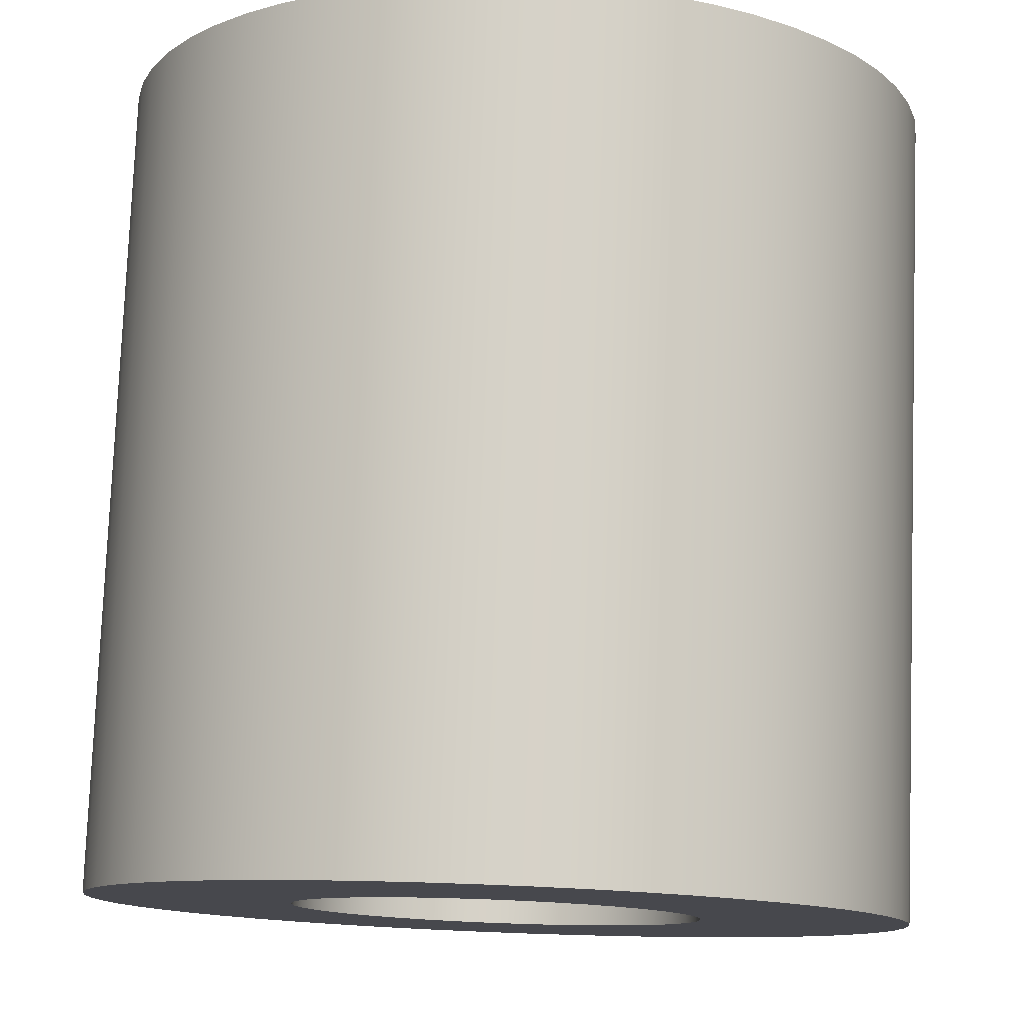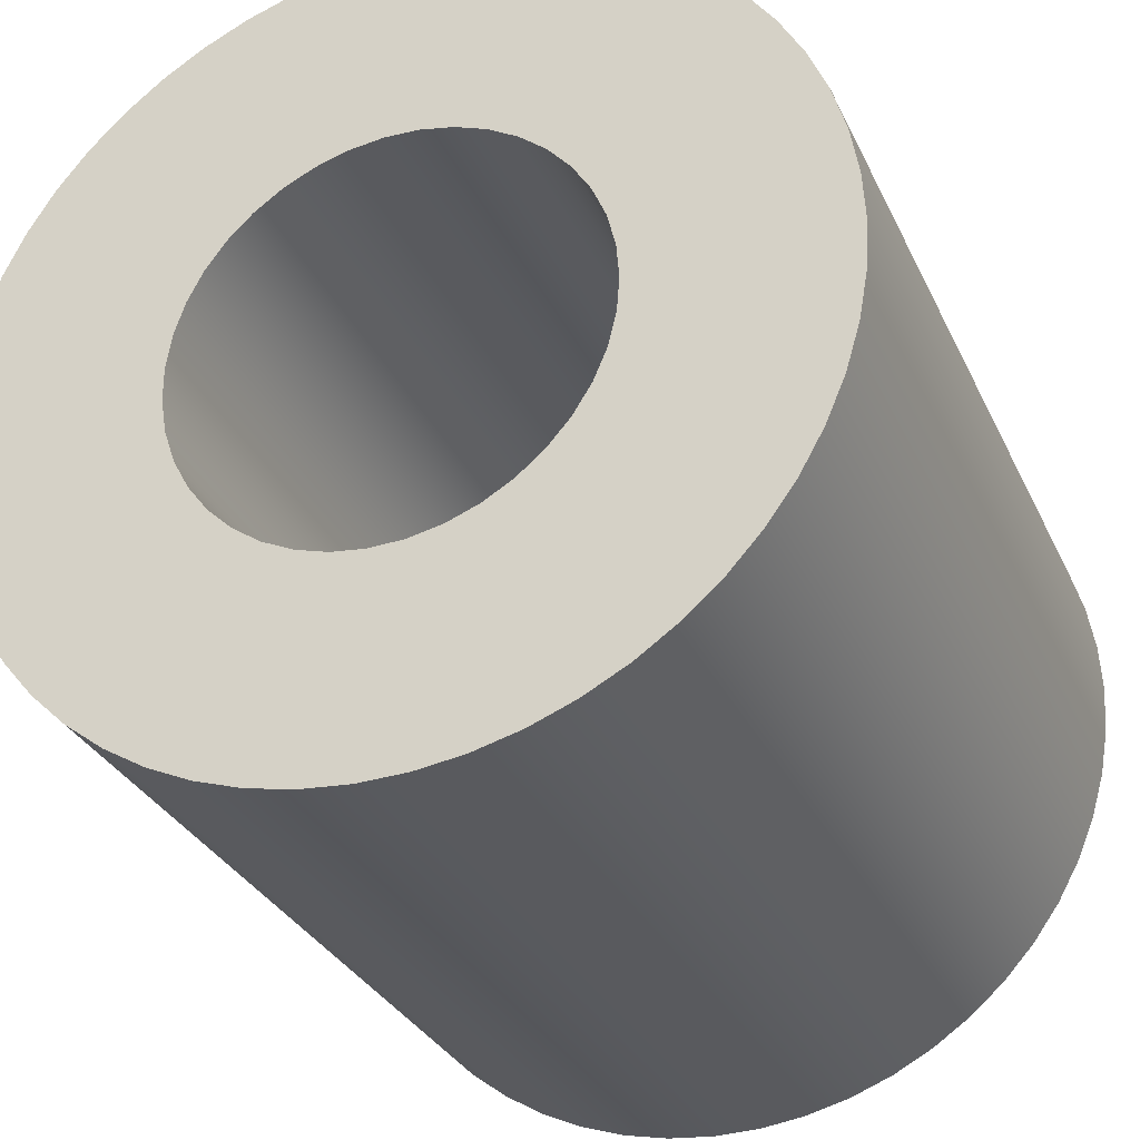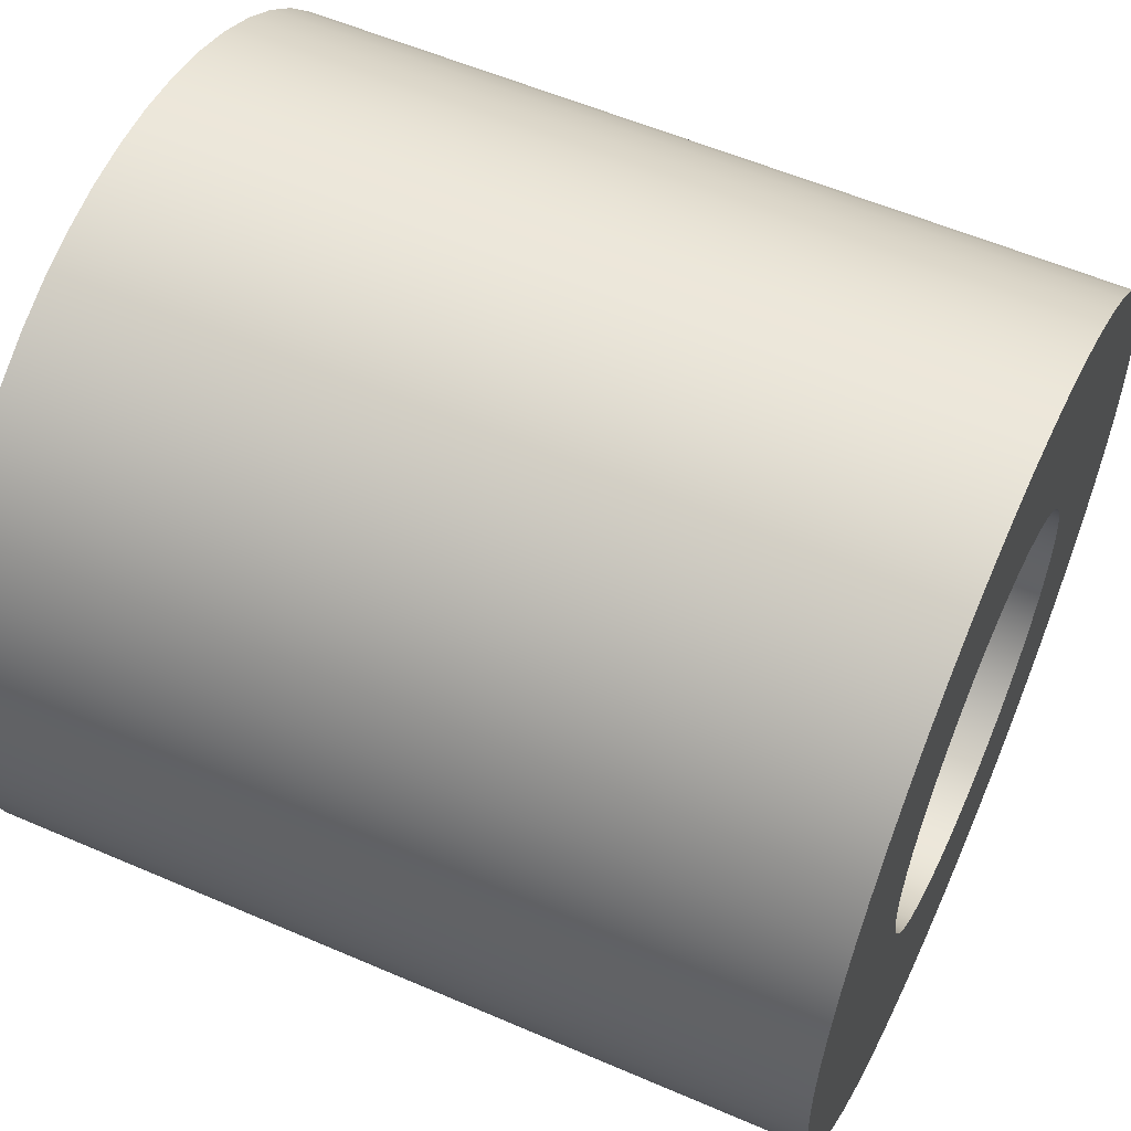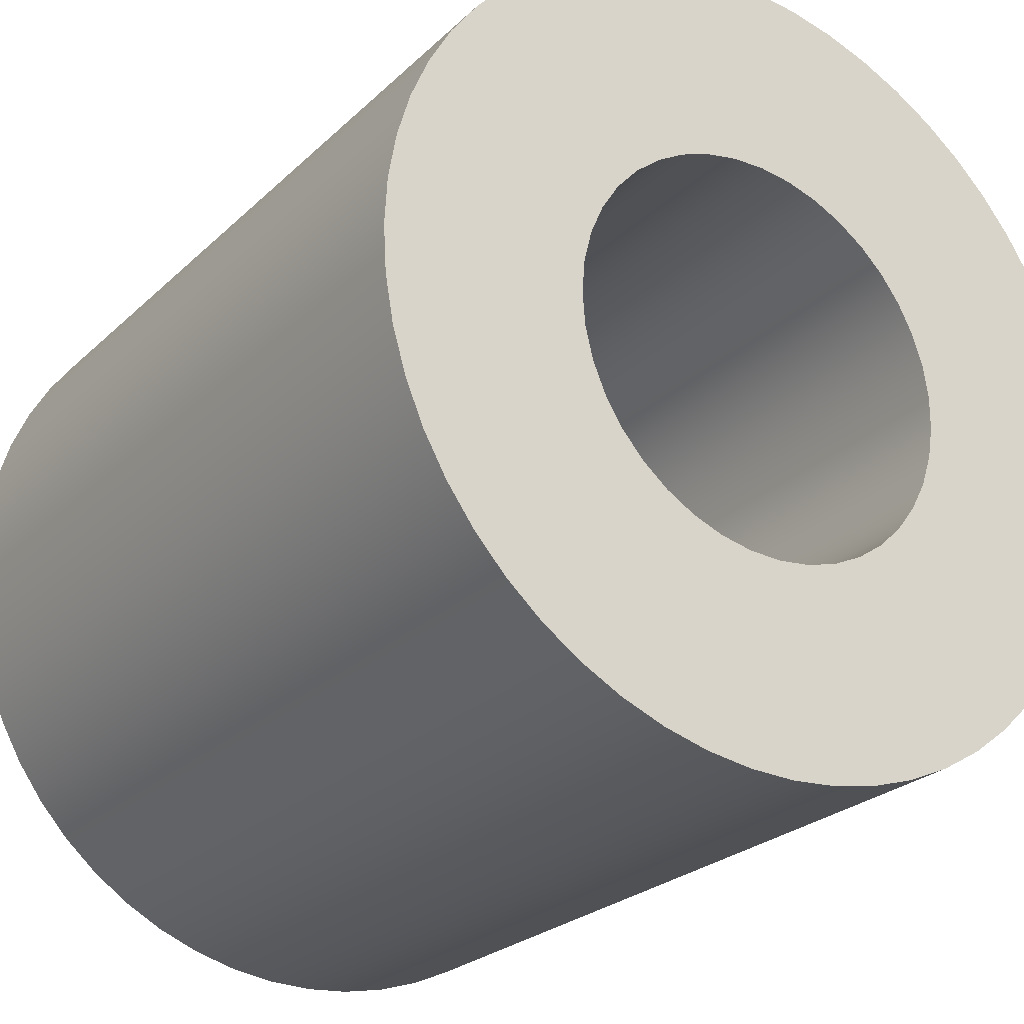
<metadata>
{"format":"obj","ext":"obj","renderer":"f3d","projection":"perspective","resolution":1024,"background":"white","views":[{"elev":78.2,"azim":-177.8,"up":"+Y"},{"elev":-30.7,"azim":-158.4,"up":"+Y"},{"elev":56.7,"azim":114.3,"up":"+Y"},{"elev":-25.2,"azim":-34.3,"up":"+Y"}]}
</metadata>
<code>
v -0.05 -6.123e-18 0.2
v -0.04935 -0.008021 0.2
v -0.04743 -0.01583 0.2
v -0.04427 -0.02324 0.2
v -0.03997 -0.03004 0.2
v -0.03464 -0.03606 0.2
v -0.0284 -0.04115 0.2
v -0.02143 -0.04517 0.2
v -0.01391 -0.04803 0.2
v -0.006027 -0.04964 0.2
v 0.002013 -0.04996 0.2
v 0.01 -0.04899 0.2
v 0.01773 -0.04675 0.2
v 0.025 -0.0433 0.2
v 0.03162 -0.03873 0.2
v 0.03743 -0.03316 0.2
v 0.04226 -0.02672 0.2
v 0.046 -0.0196 0.2
v 0.04855 -0.01197 0.2
v 0.04984 -0.004023 0.2
v 0.04984 0.004023 0.2
v 0.04855 0.01197 0.2
v 0.046 0.0196 0.2
v 0.04226 0.02672 0.2
v 0.03743 0.03316 0.2
v 0.03162 0.03873 0.2
v 0.025 0.0433 0.2
v 0.01773 0.04675 0.2
v 0.01 0.04899 0.2
v 0.002013 0.04996 0.2
v -0.006027 0.04964 0.2
v -0.01391 0.04803 0.2
v -0.02143 0.04517 0.2
v -0.0284 0.04115 0.2
v -0.03464 0.03606 0.2
v -0.03997 0.03004 0.2
v -0.04427 0.02324 0.2
v -0.04743 0.01583 0.2
v -0.04935 0.008021 0.2
v -0.05 -6.123e-18 0
v -0.04935 0.008021 0
v -0.04743 0.01583 0
v -0.04427 0.02324 0
v -0.03997 0.03004 0
v -0.03464 0.03606 0
v -0.0284 0.04115 0
v -0.02143 0.04517 0
v -0.01391 0.04803 0
v -0.006027 0.04964 0
v 0.002013 0.04996 0
v 0.01 0.04899 0
v 0.01773 0.04675 0
v 0.025 0.0433 0
v 0.03162 0.03873 0
v 0.03743 0.03316 0
v 0.04226 0.02672 0
v 0.046 0.0196 0
v 0.04855 0.01197 0
v 0.04984 0.004023 0
v 0.04984 -0.004023 0
v 0.04855 -0.01197 0
v 0.046 -0.0196 0
v 0.04226 -0.02672 0
v 0.03743 -0.03316 0
v 0.03162 -0.03873 0
v 0.025 -0.0433 0
v 0.01773 -0.04675 0
v 0.01 -0.04899 0
v 0.002013 -0.04996 0
v -0.006027 -0.04964 0
v -0.01391 -0.04803 0
v -0.02143 -0.04517 0
v -0.0284 -0.04115 0
v -0.03464 -0.03606 0
v -0.03997 -0.03004 0
v -0.04427 -0.02324 0
v -0.04743 -0.01583 0
v -0.04935 -0.008021 0
v -0.05 -6.123e-18 0.2
v -0.05 -6.123e-18 0
v -0.1 -1.225e-17 0.2
v -0.09935 0.0114 0.2
v -0.0974 0.02265 0.2
v -0.09418 0.0336 0.2
v -0.08974 0.04412 0.2
v -0.08413 0.05406 0.2
v -0.07741 0.0633 0.2
v -0.06969 0.07171 0.2
v -0.06106 0.07919 0.2
v -0.05164 0.08563 0.2
v -0.04154 0.09096 0.2
v -0.0309 0.09511 0.2
v -0.01986 0.09801 0.2
v -0.008558 0.09963 0.2
v 0.002856 0.09996 0.2
v 0.01423 0.09898 0.2
v 0.02542 0.09671 0.2
v 0.03628 0.09319 0.2
v 0.04667 0.08844 0.2
v 0.05644 0.08255 0.2
v 0.06549 0.07557 0.2
v 0.07367 0.06762 0.2
v 0.0809 0.05878 0.2
v 0.08707 0.04917 0.2
v 0.09211 0.03893 0.2
v 0.09595 0.02817 0.2
v 0.09854 0.01705 0.2
v 0.09984 0.005709 0.2
v 0.09984 -0.005709 0.2
v 0.09854 -0.01705 0.2
v 0.09595 -0.02817 0.2
v 0.09211 -0.03893 0.2
v 0.08707 -0.04917 0.2
v 0.0809 -0.05878 0.2
v 0.07367 -0.06762 0.2
v 0.06549 -0.07557 0.2
v 0.05644 -0.08255 0.2
v 0.04667 -0.08844 0.2
v 0.03628 -0.09319 0.2
v 0.02542 -0.09671 0.2
v 0.01423 -0.09898 0.2
v 0.002856 -0.09996 0.2
v -0.008558 -0.09963 0.2
v -0.01986 -0.09801 0.2
v -0.0309 -0.09511 0.2
v -0.04154 -0.09096 0.2
v -0.05164 -0.08563 0.2
v -0.06106 -0.07919 0.2
v -0.06969 -0.07171 0.2
v -0.07741 -0.0633 0.2
v -0.08413 -0.05406 0.2
v -0.08974 -0.04412 0.2
v -0.09418 -0.0336 0.2
v -0.0974 -0.02265 0.2
v -0.09935 -0.0114 0.2
v -0.1 -1.225e-17 0
v -0.09935 -0.0114 0
v -0.0974 -0.02265 0
v -0.09418 -0.0336 0
v -0.08974 -0.04412 0
v -0.08413 -0.05406 0
v -0.07741 -0.0633 0
v -0.06969 -0.07171 0
v -0.06106 -0.07919 0
v -0.05164 -0.08563 0
v -0.04154 -0.09096 0
v -0.0309 -0.09511 0
v -0.01986 -0.09801 0
v -0.008558 -0.09963 0
v 0.002856 -0.09996 0
v 0.01423 -0.09898 0
v 0.02542 -0.09671 0
v 0.03628 -0.09319 0
v 0.04667 -0.08844 0
v 0.05644 -0.08255 0
v 0.06549 -0.07557 0
v 0.07367 -0.06762 0
v 0.0809 -0.05878 0
v 0.08707 -0.04917 0
v 0.09211 -0.03893 0
v 0.09595 -0.02817 0
v 0.09854 -0.01705 0
v 0.09984 -0.005709 0
v 0.09984 0.005709 0
v 0.09854 0.01705 0
v 0.09595 0.02817 0
v 0.09211 0.03893 0
v 0.08707 0.04917 0
v 0.0809 0.05878 0
v 0.07367 0.06762 0
v 0.06549 0.07557 0
v 0.05644 0.08255 0
v 0.04667 0.08844 0
v 0.03628 0.09319 0
v 0.02542 0.09671 0
v 0.01423 0.09898 0
v 0.002856 0.09996 0
v -0.008558 0.09963 0
v -0.01986 0.09801 0
v -0.0309 0.09511 0
v -0.04154 0.09096 0
v -0.05164 0.08563 0
v -0.06106 0.07919 0
v -0.06969 0.07171 0
v -0.07741 0.0633 0
v -0.08413 0.05406 0
v -0.08974 0.04412 0
v -0.09418 0.0336 0
v -0.0974 0.02265 0
v -0.09935 0.0114 0
v -0.1 -1.225e-17 0
v -0.1 -1.225e-17 0.2
v -0.05 -6.123e-18 0.2
v -0.04935 0.008021 0.2
v -0.04743 0.01583 0.2
v -0.04427 0.02324 0.2
v -0.03997 0.03004 0.2
v -0.03464 0.03606 0.2
v -0.0284 0.04115 0.2
v -0.02143 0.04517 0.2
v -0.01391 0.04803 0.2
v -0.006027 0.04964 0.2
v 0.002013 0.04996 0.2
v 0.01 0.04899 0.2
v 0.01773 0.04675 0.2
v 0.025 0.0433 0.2
v 0.03162 0.03873 0.2
v 0.03743 0.03316 0.2
v 0.04226 0.02672 0.2
v 0.046 0.0196 0.2
v 0.04855 0.01197 0.2
v 0.04984 0.004023 0.2
v 0.04984 -0.004023 0.2
v 0.04855 -0.01197 0.2
v 0.046 -0.0196 0.2
v 0.04226 -0.02672 0.2
v 0.03743 -0.03316 0.2
v 0.03162 -0.03873 0.2
v 0.025 -0.0433 0.2
v 0.01773 -0.04675 0.2
v 0.01 -0.04899 0.2
v 0.002013 -0.04996 0.2
v -0.006027 -0.04964 0.2
v -0.01391 -0.04803 0.2
v -0.02143 -0.04517 0.2
v -0.0284 -0.04115 0.2
v -0.03464 -0.03606 0.2
v -0.03997 -0.03004 0.2
v -0.04427 -0.02324 0.2
v -0.04743 -0.01583 0.2
v -0.04935 -0.008021 0.2
v -0.1 -1.225e-17 0.2
v -0.09935 -0.0114 0.2
v -0.0974 -0.02265 0.2
v -0.09418 -0.0336 0.2
v -0.08974 -0.04412 0.2
v -0.08413 -0.05406 0.2
v -0.07741 -0.0633 0.2
v -0.06969 -0.07171 0.2
v -0.06106 -0.07919 0.2
v -0.05164 -0.08563 0.2
v -0.04154 -0.09096 0.2
v -0.0309 -0.09511 0.2
v -0.01986 -0.09801 0.2
v -0.008558 -0.09963 0.2
v 0.002856 -0.09996 0.2
v 0.01423 -0.09898 0.2
v 0.02542 -0.09671 0.2
v 0.03628 -0.09319 0.2
v 0.04667 -0.08844 0.2
v 0.05644 -0.08255 0.2
v 0.06549 -0.07557 0.2
v 0.07367 -0.06762 0.2
v 0.0809 -0.05878 0.2
v 0.08707 -0.04917 0.2
v 0.09211 -0.03893 0.2
v 0.09595 -0.02817 0.2
v 0.09854 -0.01705 0.2
v 0.09984 -0.005709 0.2
v 0.09984 0.005709 0.2
v 0.09854 0.01705 0.2
v 0.09595 0.02817 0.2
v 0.09211 0.03893 0.2
v 0.08707 0.04917 0.2
v 0.0809 0.05878 0.2
v 0.07367 0.06762 0.2
v 0.06549 0.07557 0.2
v 0.05644 0.08255 0.2
v 0.04667 0.08844 0.2
v 0.03628 0.09319 0.2
v 0.02542 0.09671 0.2
v 0.01423 0.09898 0.2
v 0.002856 0.09996 0.2
v -0.008558 0.09963 0.2
v -0.01986 0.09801 0.2
v -0.0309 0.09511 0.2
v -0.04154 0.09096 0.2
v -0.05164 0.08563 0.2
v -0.06106 0.07919 0.2
v -0.06969 0.07171 0.2
v -0.07741 0.0633 0.2
v -0.08413 0.05406 0.2
v -0.08974 0.04412 0.2
v -0.09418 0.0336 0.2
v -0.0974 0.02265 0.2
v -0.09935 0.0114 0.2
v -0.05 -6.123e-18 0
v -0.04935 -0.008021 0
v -0.04743 -0.01583 0
v -0.04427 -0.02324 0
v -0.03997 -0.03004 0
v -0.03464 -0.03606 0
v -0.0284 -0.04115 0
v -0.02143 -0.04517 0
v -0.01391 -0.04803 0
v -0.006027 -0.04964 0
v 0.002013 -0.04996 0
v 0.01 -0.04899 0
v 0.01773 -0.04675 0
v 0.025 -0.0433 0
v 0.03162 -0.03873 0
v 0.03743 -0.03316 0
v 0.04226 -0.02672 0
v 0.046 -0.0196 0
v 0.04855 -0.01197 0
v 0.04984 -0.004023 0
v 0.04984 0.004023 0
v 0.04855 0.01197 0
v 0.046 0.0196 0
v 0.04226 0.02672 0
v 0.03743 0.03316 0
v 0.03162 0.03873 0
v 0.025 0.0433 0
v 0.01773 0.04675 0
v 0.01 0.04899 0
v 0.002013 0.04996 0
v -0.006027 0.04964 0
v -0.01391 0.04803 0
v -0.02143 0.04517 0
v -0.0284 0.04115 0
v -0.03464 0.03606 0
v -0.03997 0.03004 0
v -0.04427 0.02324 0
v -0.04743 0.01583 0
v -0.04935 0.008021 0
v -0.1 -1.225e-17 0
v -0.09935 0.0114 0
v -0.0974 0.02265 0
v -0.09418 0.0336 0
v -0.08974 0.04412 0
v -0.08413 0.05406 0
v -0.07741 0.0633 0
v -0.06969 0.07171 0
v -0.06106 0.07919 0
v -0.05164 0.08563 0
v -0.04154 0.09096 0
v -0.0309 0.09511 0
v -0.01986 0.09801 0
v -0.008558 0.09963 0
v 0.002856 0.09996 0
v 0.01423 0.09898 0
v 0.02542 0.09671 0
v 0.03628 0.09319 0
v 0.04667 0.08844 0
v 0.05644 0.08255 0
v 0.06549 0.07557 0
v 0.07367 0.06762 0
v 0.0809 0.05878 0
v 0.08707 0.04917 0
v 0.09211 0.03893 0
v 0.09595 0.02817 0
v 0.09854 0.01705 0
v 0.09984 0.005709 0
v 0.09984 -0.005709 0
v 0.09854 -0.01705 0
v 0.09595 -0.02817 0
v 0.09211 -0.03893 0
v 0.08707 -0.04917 0
v 0.0809 -0.05878 0
v 0.07367 -0.06762 0
v 0.06549 -0.07557 0
v 0.05644 -0.08255 0
v 0.04667 -0.08844 0
v 0.03628 -0.09319 0
v 0.02542 -0.09671 0
v 0.01423 -0.09898 0
v 0.002856 -0.09996 0
v -0.008558 -0.09963 0
v -0.01986 -0.09801 0
v -0.0309 -0.09511 0
v -0.04154 -0.09096 0
v -0.05164 -0.08563 0
v -0.06106 -0.07919 0
v -0.06969 -0.07171 0
v -0.07741 -0.0633 0
v -0.08413 -0.05406 0
v -0.08974 -0.04412 0
v -0.09418 -0.0336 0
v -0.0974 -0.02265 0
v -0.09935 -0.0114 0
g 325064c8-e2ff-11ea-b2a8-54bf646e7e1f
f 2 78 1
f 1 78 80
f 79 40 39
f 39 40 41
f 39 41 38
f 38 41 42
f 38 42 37
f 37 42 43
f 37 43 36
f 36 43 44
f 36 44 35
f 35 44 45
f 35 45 34
f 34 45 46
f 34 46 33
f 33 46 47
f 33 47 32
f 32 47 48
f 32 48 31
f 31 48 49
f 31 49 30
f 30 49 50
f 30 50 29
f 29 50 51
f 29 51 28
f 28 51 52
f 28 52 27
f 27 52 53
f 27 53 26
f 26 53 54
f 26 54 25
f 25 54 55
f 25 55 24
f 24 55 56
f 24 56 23
f 23 56 57
f 23 57 22
f 22 57 58
f 22 58 21
f 21 58 59
f 21 59 20
f 20 59 60
f 20 60 19
f 19 60 61
f 19 61 18
f 18 61 62
f 18 62 17
f 17 62 63
f 17 63 16
f 16 63 64
f 16 64 15
f 15 64 65
f 15 65 14
f 14 65 66
f 14 66 13
f 13 66 67
f 13 67 12
f 12 67 68
f 12 68 11
f 11 68 69
f 11 69 10
f 10 69 70
f 10 70 9
f 9 70 71
f 9 71 8
f 8 71 72
f 8 72 7
f 7 72 73
f 7 73 6
f 6 73 74
f 6 74 5
f 5 74 75
f 5 75 4
f 4 75 76
f 4 76 3
f 3 76 77
f 3 77 2
f 2 77 78
g 32508bc8-e2ff-11ea-80cb-54bf646e7e1f
f 82 190 81
f 81 190 191
f 192 136 135
f 135 136 137
f 135 137 138
f 82 83 190
f 190 83 189
f 189 83 84
f 189 84 188
f 188 84 85
f 188 85 187
f 187 85 86
f 187 86 186
f 186 86 87
f 186 87 185
f 185 87 88
f 185 88 184
f 184 88 89
f 184 89 183
f 183 89 90
f 183 90 182
f 182 90 91
f 182 91 181
f 181 91 92
f 181 92 180
f 180 92 93
f 180 93 179
f 179 93 94
f 179 94 178
f 178 94 95
f 178 95 177
f 177 95 96
f 177 96 176
f 176 96 97
f 176 97 175
f 175 97 98
f 175 98 174
f 174 98 99
f 174 99 173
f 173 99 100
f 173 100 172
f 172 100 101
f 172 101 171
f 171 101 102
f 171 102 170
f 170 102 103
f 170 103 169
f 169 103 104
f 169 104 168
f 168 104 105
f 168 105 167
f 167 105 106
f 167 106 166
f 166 106 107
f 166 107 165
f 165 107 108
f 165 108 164
f 164 108 109
f 164 109 163
f 163 109 110
f 163 110 162
f 162 110 111
f 162 111 161
f 161 111 112
f 161 112 160
f 160 112 113
f 160 113 159
f 159 113 114
f 159 114 158
f 158 114 115
f 158 115 157
f 157 115 116
f 157 116 156
f 156 116 117
f 156 117 155
f 155 117 118
f 155 118 154
f 154 118 119
f 154 119 153
f 153 119 120
f 153 120 152
f 152 120 121
f 152 121 151
f 151 121 122
f 151 122 150
f 150 122 123
f 150 123 149
f 149 123 124
f 149 124 148
f 148 124 125
f 148 125 147
f 147 125 126
f 147 126 146
f 146 126 127
f 146 127 145
f 145 127 128
f 145 128 144
f 144 128 129
f 144 129 143
f 143 129 130
f 143 130 142
f 142 130 131
f 142 131 141
f 141 131 132
f 141 132 140
f 140 132 133
f 140 133 139
f 139 133 134
f 139 134 138
f 138 134 135
g 3250b2d2-e2ff-11ea-b676-54bf646e7e1f
f 194 286 193
f 193 286 232
f 193 232 233
f 286 194 285
f 285 194 195
f 285 195 284
f 284 195 283
f 283 195 196
f 283 196 282
f 282 196 197
f 282 197 281
f 281 197 198
f 281 198 280
f 280 198 279
f 279 198 199
f 279 199 278
f 278 199 200
f 278 200 277
f 277 200 276
f 276 200 201
f 276 201 275
f 275 201 202
f 275 202 274
f 274 202 203
f 274 203 273
f 273 203 272
f 272 203 204
f 272 204 271
f 271 204 205
f 271 205 270
f 270 205 269
f 269 205 206
f 269 206 268
f 268 206 207
f 268 207 267
f 267 207 208
f 267 208 266
f 266 208 265
f 265 208 209
f 265 209 264
f 264 209 210
f 264 210 263
f 263 210 262
f 262 210 211
f 262 211 261
f 261 211 212
f 261 212 260
f 260 212 259
f 259 212 213
f 259 213 258
f 258 213 214
f 258 214 257
f 257 214 215
f 257 215 256
f 256 215 255
f 255 215 216
f 255 216 254
f 254 216 217
f 254 217 253
f 253 217 252
f 252 217 218
f 252 218 251
f 251 218 219
f 251 219 250
f 250 219 220
f 250 220 249
f 249 220 248
f 248 220 221
f 248 221 247
f 247 221 222
f 247 222 246
f 246 222 245
f 245 222 223
f 245 223 244
f 244 223 224
f 244 224 243
f 243 224 225
f 243 225 242
f 242 225 241
f 241 225 226
f 241 226 240
f 240 226 227
f 240 227 239
f 239 227 238
f 238 227 228
f 238 228 237
f 237 228 229
f 237 229 236
f 236 229 230
f 236 230 235
f 235 230 234
f 234 230 231
f 234 231 233
f 233 231 193
g 3250d9f6-e2ff-11ea-bb4d-54bf646e7e1f
f 288 380 287
f 287 380 326
f 287 326 327
f 380 288 379
f 379 288 289
f 379 289 378
f 378 289 377
f 377 289 290
f 377 290 376
f 376 290 291
f 376 291 375
f 375 291 292
f 375 292 374
f 374 292 373
f 373 292 293
f 373 293 372
f 372 293 294
f 372 294 371
f 371 294 370
f 370 294 295
f 370 295 369
f 369 295 296
f 369 296 368
f 368 296 297
f 368 297 367
f 367 297 366
f 366 297 298
f 366 298 365
f 365 298 299
f 365 299 364
f 364 299 363
f 363 299 300
f 363 300 362
f 362 300 301
f 362 301 361
f 361 301 302
f 361 302 360
f 360 302 359
f 359 302 303
f 359 303 358
f 358 303 304
f 358 304 357
f 357 304 356
f 356 304 305
f 356 305 355
f 355 305 306
f 355 306 354
f 354 306 307
f 354 307 353
f 353 307 352
f 352 307 308
f 352 308 351
f 351 308 309
f 351 309 350
f 350 309 349
f 349 309 310
f 349 310 348
f 348 310 311
f 348 311 347
f 347 311 346
f 346 311 312
f 346 312 345
f 345 312 313
f 345 313 344
f 344 313 314
f 344 314 343
f 343 314 342
f 342 314 315
f 342 315 341
f 341 315 316
f 341 316 340
f 340 316 339
f 339 316 317
f 339 317 338
f 338 317 318
f 338 318 337
f 337 318 319
f 337 319 336
f 336 319 335
f 335 319 320
f 335 320 334
f 334 320 321
f 334 321 333
f 333 321 332
f 332 321 322
f 332 322 331
f 331 322 323
f 331 323 330
f 330 323 324
f 330 324 329
f 329 324 328
f 328 324 325
f 328 325 327
f 327 325 287

</code>
